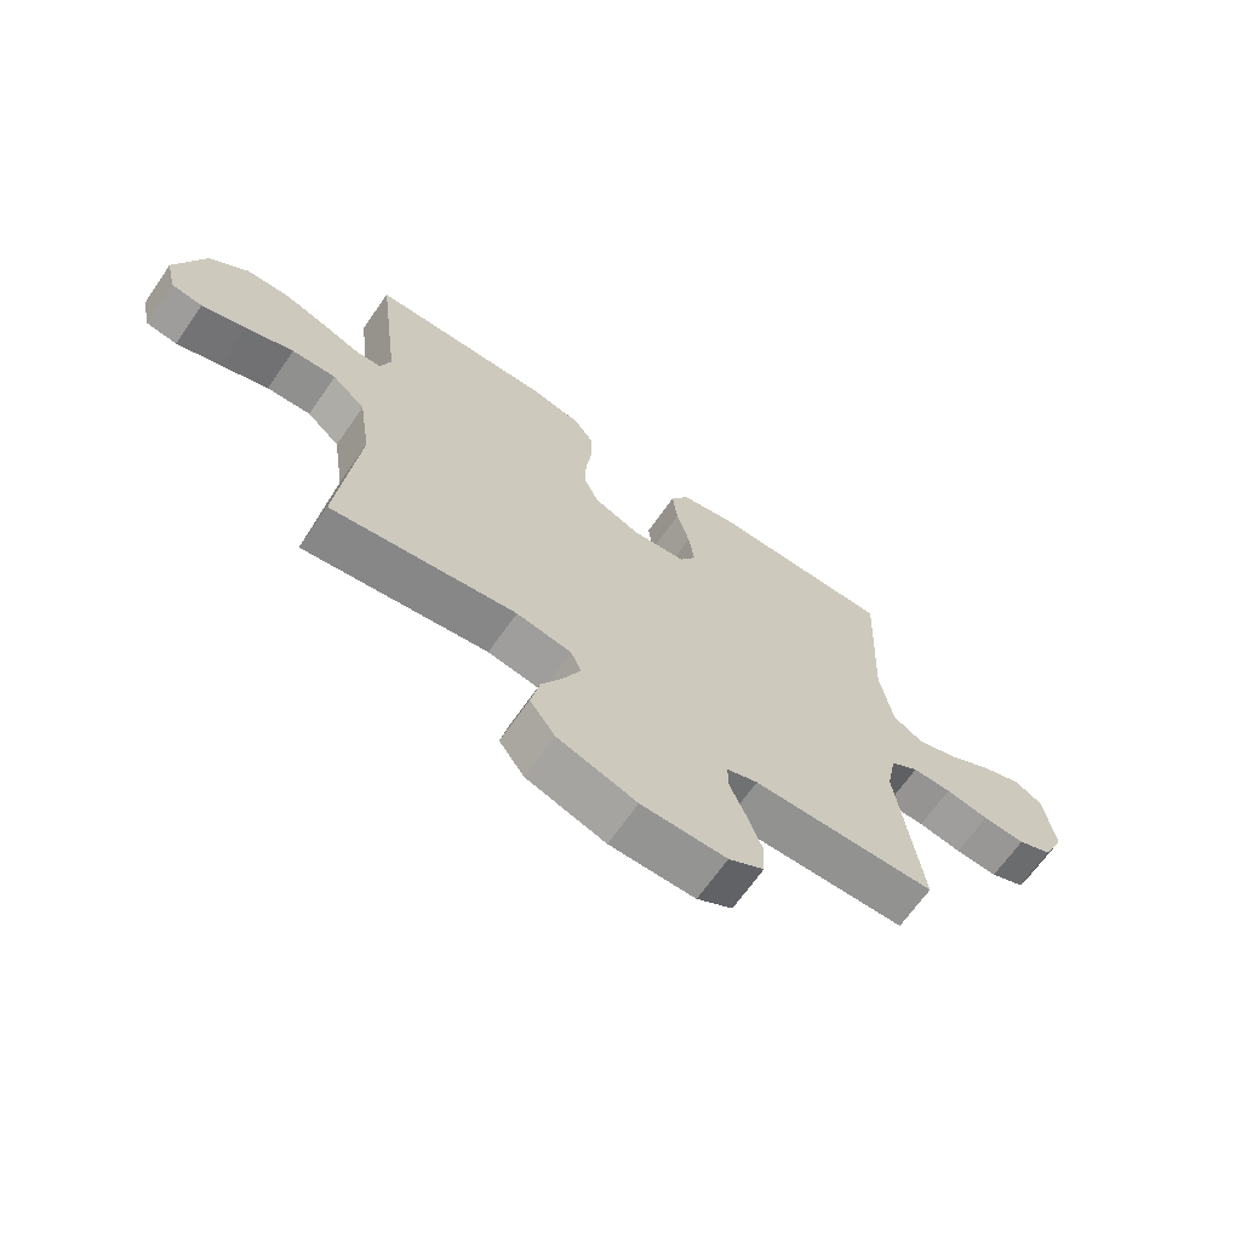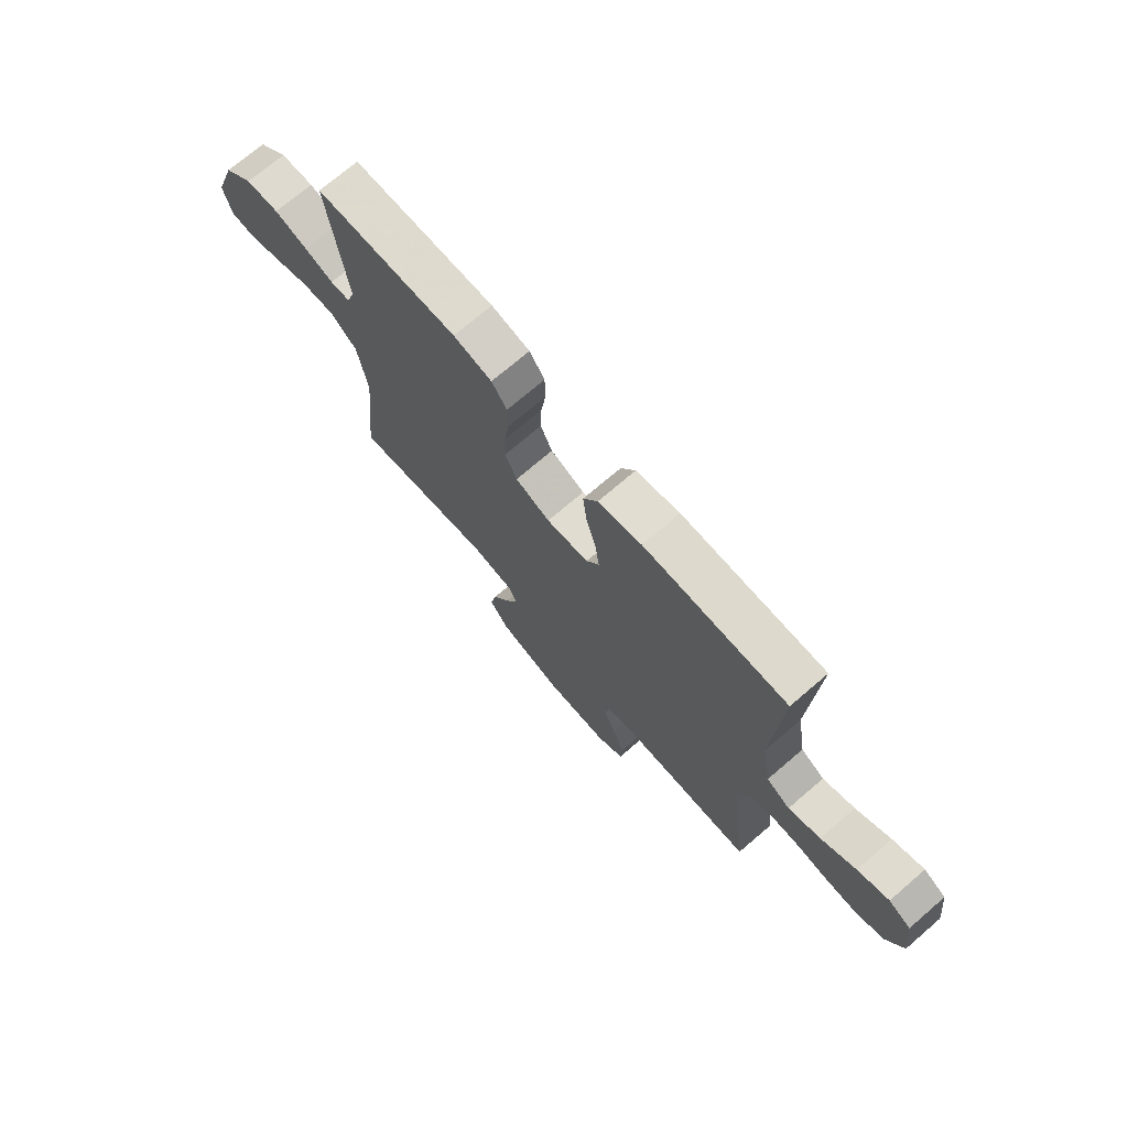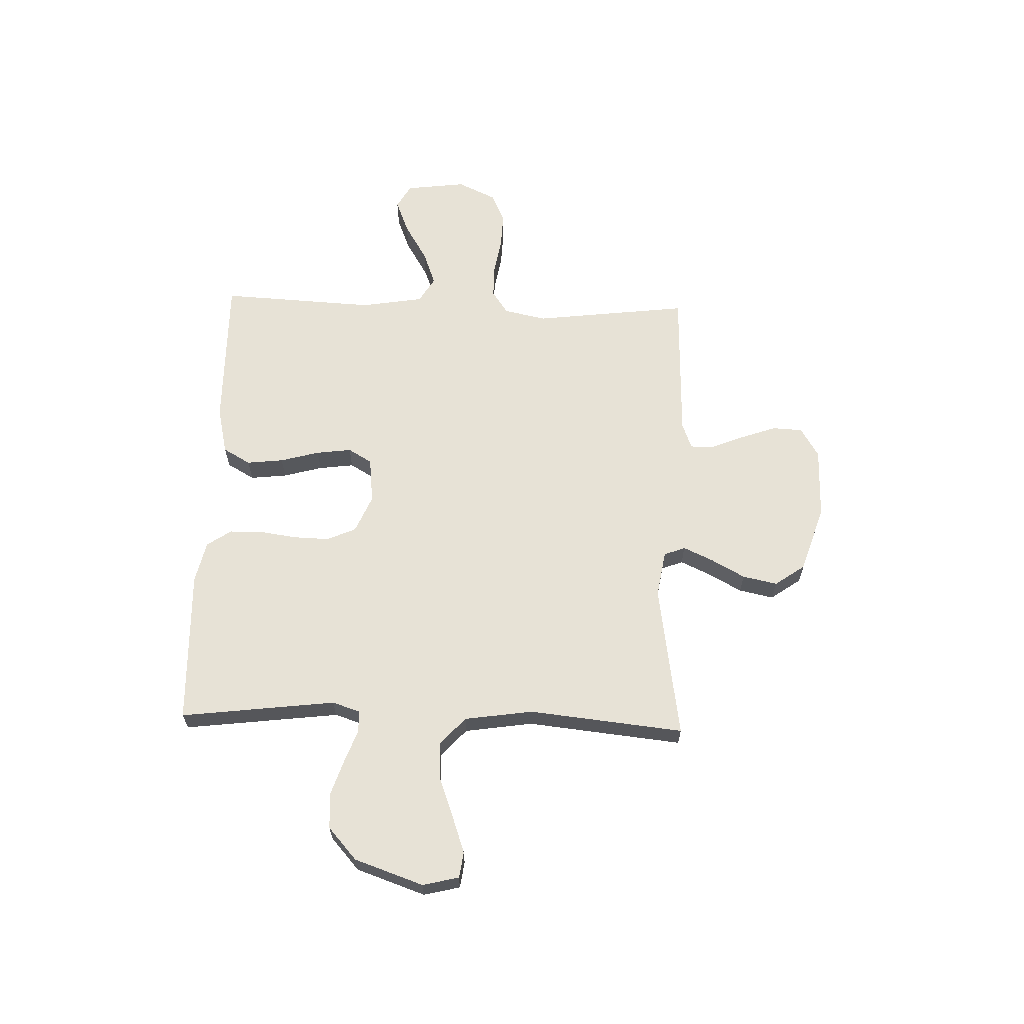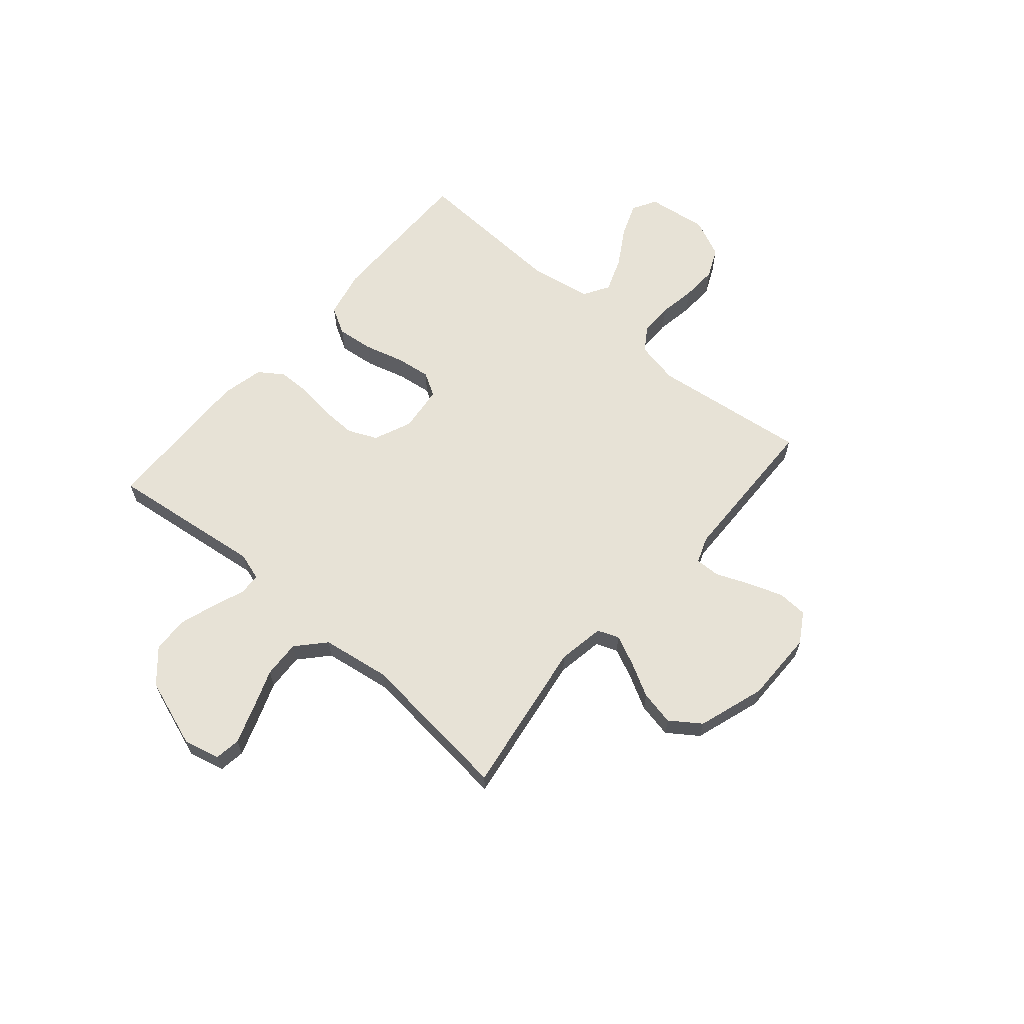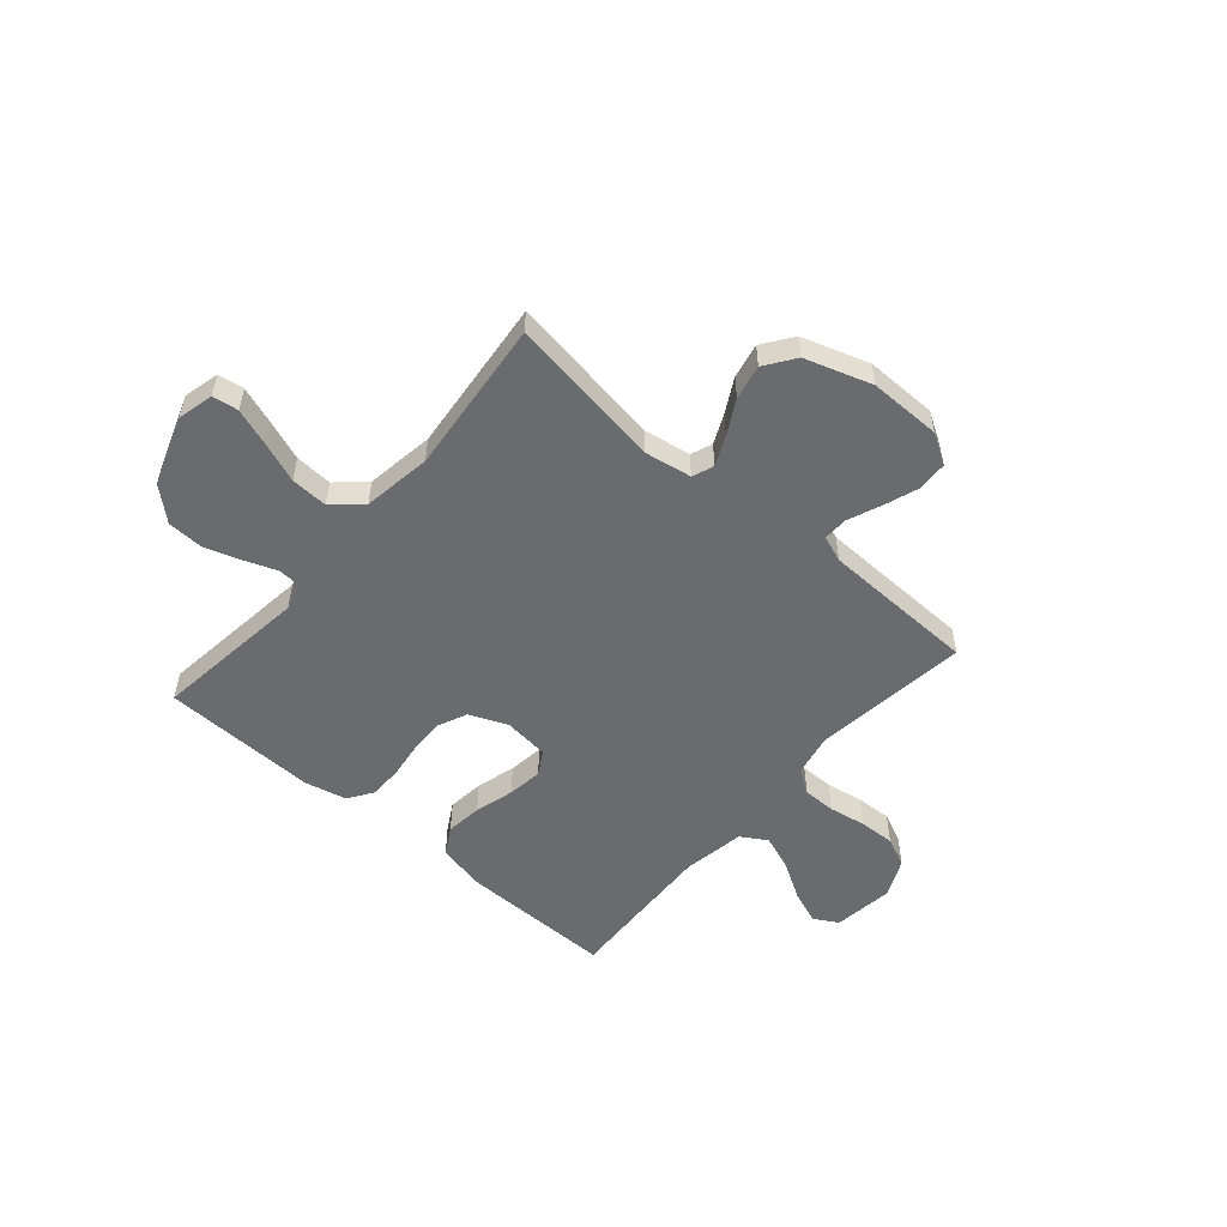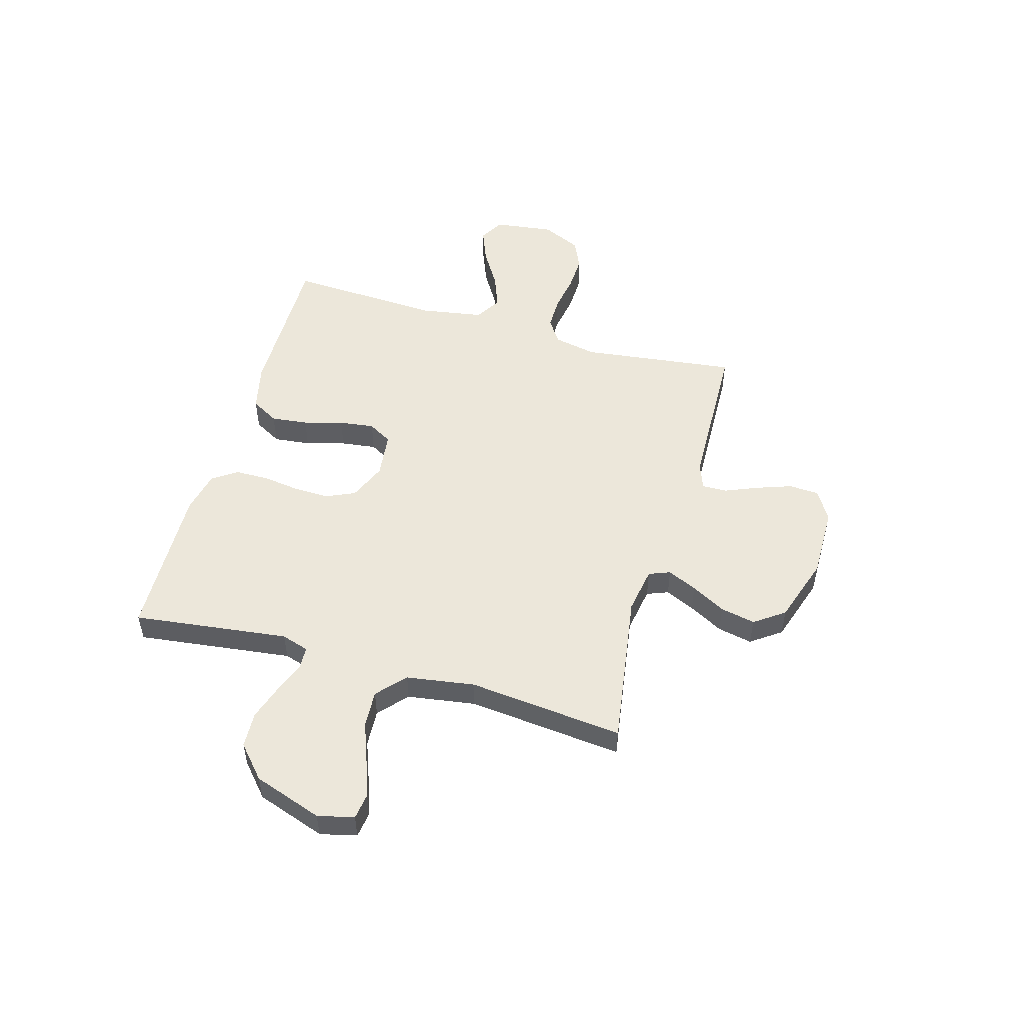
<metadata>
{"format":"obj","ext":"obj","renderer":"f3d","projection":"perspective","resolution":1024,"background":"white","views":[{"elev":-67.1,"azim":145.1,"up":"+Z"},{"elev":72.3,"azim":-130.6,"up":"+Z"},{"elev":63.4,"azim":91.9,"up":"+Y"},{"elev":62.9,"azim":130.7,"up":"+Y"},{"elev":-53.4,"azim":139.2,"up":"+Y"},{"elev":51.6,"azim":105.9,"up":"+Y"}]}
</metadata>
<code>
v 0.5 0.07 -0.5
v 0.2 0.07 -0.454
v 0.11 0.07 -0.469
v 0.094 0.07 -0.51
v 0.12 0.07 -0.567
v 0.156 0.07 -0.633
v 0.17 0.07 -0.7
v 0.129 0.07 -0.758
v 0 0.07 -0.8
v -0.139 0.07 -0.799
v -0.197 0.07 -0.764
v -0.2 0.07 -0.706
v -0.176 0.07 -0.638
v -0.15 0.07 -0.575
v -0.149 0.07 -0.527
v -0.2 0.07 -0.508
v -0.5 0.07 -0.5
v -0.463 0.07 -0.2
v -0.48 0.07 -0.117
v -0.526 0.07 -0.086
v -0.59 0.07 -0.086
v -0.661 0.07 -0.098
v -0.731 0.07 -0.101
v -0.788 0.07 -0.075
v -0.823 0.07 0
v -0.808 0.07 0.117
v -0.761 0.07 0.144
v -0.695 0.07 0.118
v -0.622 0.07 0.074
v -0.555 0.07 0.049
v -0.505 0.07 0.079
v -0.485 0.07 0.2
v -0.5 0.07 0.5
v -0.2 0.07 0.497
v -0.108 0.07 0.476
v -0.078 0.07 0.423
v -0.086 0.07 0.352
v -0.107 0.07 0.276
v -0.116 0.07 0.208
v -0.089 0.07 0.162
v 0 0.07 0.152
v 0.073 0.07 0.183
v 0.098 0.07 0.239
v 0.096 0.07 0.308
v 0.086 0.07 0.38
v 0.087 0.07 0.444
v 0.119 0.07 0.491
v 0.2 0.07 0.509
v 0.5 0.07 0.5
v 0.463 0.07 0.2
v 0.48 0.07 0.147
v 0.522 0.07 0.145
v 0.583 0.07 0.168
v 0.653 0.07 0.191
v 0.723 0.07 0.188
v 0.785 0.07 0.133
v 0.831 0.07 0
v 0.814 0.07 -0.07
v 0.764 0.07 -0.077
v 0.693 0.07 -0.052
v 0.615 0.07 -0.023
v 0.543 0.07 -0.019
v 0.489 0.07 -0.068
v 0.469 0.07 -0.2
v 0.5 0 -0.5
v 0.2 0 -0.454
v 0.11 0 -0.469
v 0.094 0 -0.51
v 0.12 0 -0.567
v 0.156 0 -0.633
v 0.17 0 -0.7
v 0.129 0 -0.758
v 0 0 -0.8
v -0.139 0 -0.799
v -0.197 0 -0.764
v -0.2 0 -0.706
v -0.176 0 -0.638
v -0.15 0 -0.575
v -0.149 0 -0.527
v -0.2 0 -0.508
v -0.5 0 -0.5
v -0.463 0 -0.2
v -0.48 0 -0.117
v -0.526 0 -0.086
v -0.59 0 -0.086
v -0.661 0 -0.098
v -0.731 0 -0.101
v -0.788 0 -0.075
v -0.823 0 0
v -0.808 0 0.117
v -0.761 0 0.144
v -0.695 0 0.118
v -0.622 0 0.074
v -0.555 0 0.049
v -0.505 0 0.079
v -0.485 0 0.2
v -0.5 0 0.5
v -0.2 0 0.497
v -0.108 0 0.476
v -0.078 0 0.423
v -0.086 0 0.352
v -0.107 0 0.276
v -0.116 0 0.208
v -0.089 0 0.162
v 0 0 0.152
v 0.073 0 0.183
v 0.098 0 0.239
v 0.096 0 0.308
v 0.086 0 0.38
v 0.087 0 0.444
v 0.119 0 0.491
v 0.2 0 0.509
v 0.5 0 0.5
v 0.463 0 0.2
v 0.48 0 0.147
v 0.522 0 0.145
v 0.583 0 0.168
v 0.653 0 0.191
v 0.723 0 0.188
v 0.785 0 0.133
v 0.831 0 0
v 0.814 0 -0.07
v 0.764 0 -0.077
v 0.693 0 -0.052
v 0.615 0 -0.023
v 0.543 0 -0.019
v 0.489 0 -0.068
v 0.469 0 -0.2
f 58 59 60 61
f 56 57 58 61
f 56 61 62
f 55 56 62
f 52 53 54 55
f 52 55 62 63
f 47 48 49 50
f 47 50 51
f 44 45 46 47
f 43 44 47 51
f 42 43 51
f 41 42 51
f 35 36 37 38
f 35 38 39
f 32 33 34 35
f 31 32 35 39
f 30 31 39 40
f 26 27 28 29
f 26 29 30
f 25 26 30
f 24 25 30
f 21 22 23 24
f 20 21 24 30
f 19 20 30 40
f 16 17 18
f 15 16 18 19
f 11 12 13 14
f 9 10 11 14
f 9 14 15
f 8 9 15
f 5 6 7 8
f 4 5 8 15
f 3 4 15 19
f 64 1 2
f 63 64 2 3
f 41 51 52 63
f 40 41 63
f 3 19 40 63
f 125 124 123 122
f 125 122 121 120
f 126 125 120
f 126 120 119
f 119 118 117 116
f 127 126 119 116
f 114 113 112 111
f 115 114 111
f 111 110 109 108
f 115 111 108 107
f 115 107 106
f 115 106 105
f 102 101 100 99
f 103 102 99
f 99 98 97 96
f 103 99 96 95
f 104 103 95 94
f 93 92 91 90
f 94 93 90
f 94 90 89
f 94 89 88
f 88 87 86 85
f 94 88 85 84
f 104 94 84 83
f 82 81 80
f 83 82 80 79
f 78 77 76 75
f 78 75 74 73
f 79 78 73
f 79 73 72
f 72 71 70 69
f 79 72 69 68
f 83 79 68 67
f 66 65 128
f 67 66 128 127
f 127 116 115 105
f 127 105 104
f 127 104 83 67
f 1 65 66 2
f 2 66 67 3
f 3 67 68 4
f 4 68 69 5
f 5 69 70 6
f 6 70 71 7
f 7 71 72 8
f 8 72 73 9
f 9 73 74 10
f 10 74 75 11
f 11 75 76 12
f 12 76 77 13
f 13 77 78 14
f 14 78 79 15
f 15 79 80 16
f 16 80 81 17
f 17 81 82 18
f 18 82 83 19
f 19 83 84 20
f 20 84 85 21
f 21 85 86 22
f 22 86 87 23
f 23 87 88 24
f 24 88 89 25
f 25 89 90 26
f 26 90 91 27
f 27 91 92 28
f 28 92 93 29
f 29 93 94 30
f 30 94 95 31
f 31 95 96 32
f 32 96 97 33
f 33 97 98 34
f 34 98 99 35
f 35 99 100 36
f 36 100 101 37
f 37 101 102 38
f 38 102 103 39
f 39 103 104 40
f 40 104 105 41
f 41 105 106 42
f 42 106 107 43
f 43 107 108 44
f 44 108 109 45
f 45 109 110 46
f 46 110 111 47
f 47 111 112 48
f 48 112 113 49
f 49 113 114 50
f 50 114 115 51
f 51 115 116 52
f 52 116 117 53
f 53 117 118 54
f 54 118 119 55
f 55 119 120 56
f 56 120 121 57
f 57 121 122 58
f 58 122 123 59
f 59 123 124 60
f 60 124 125 61
f 61 125 126 62
f 62 126 127 63
f 63 127 128 64
f 64 128 65 1

</code>
